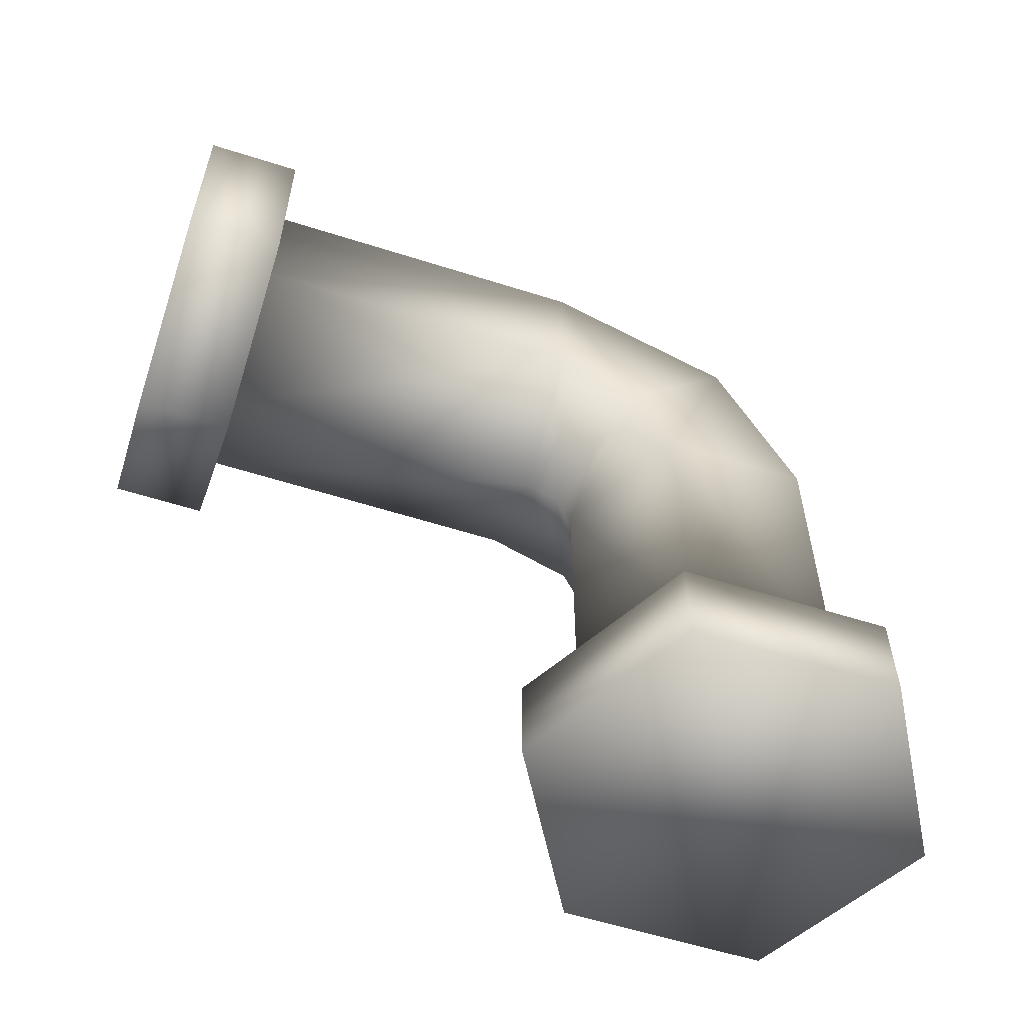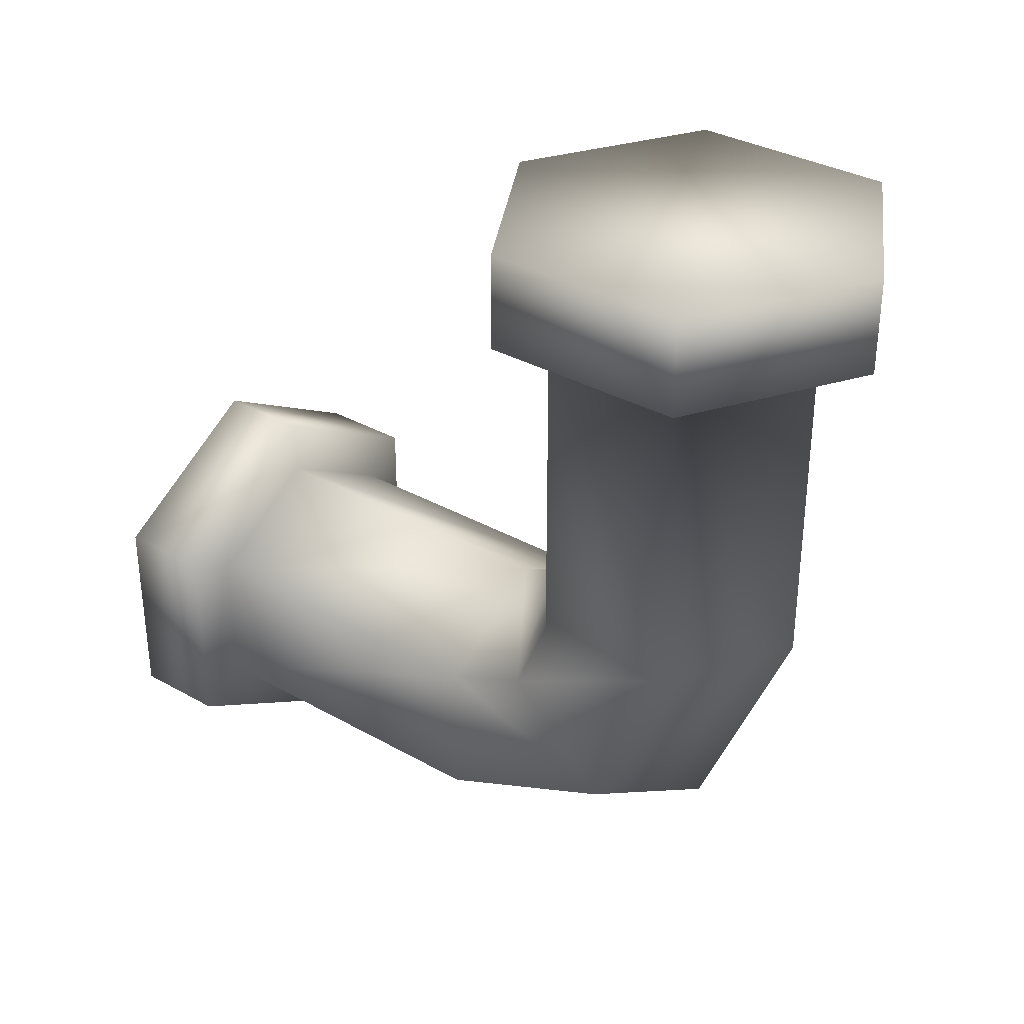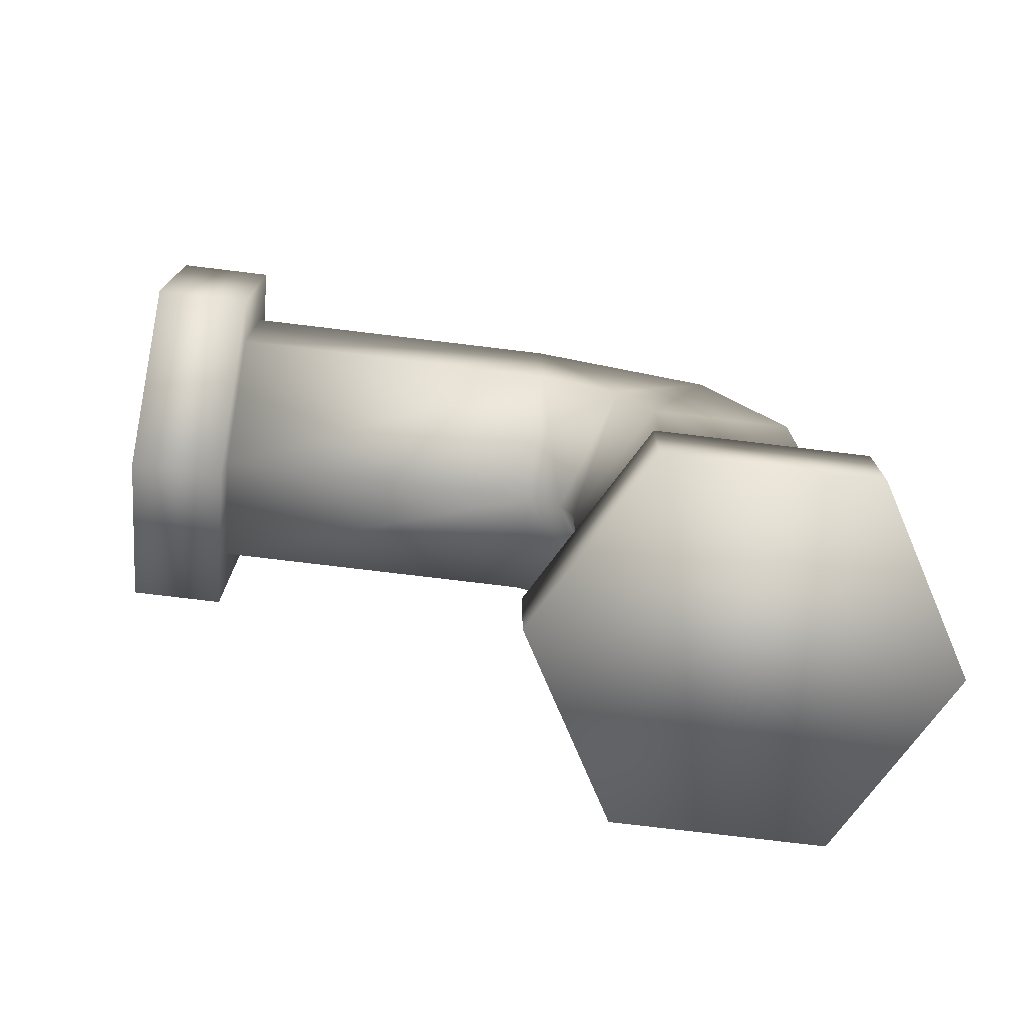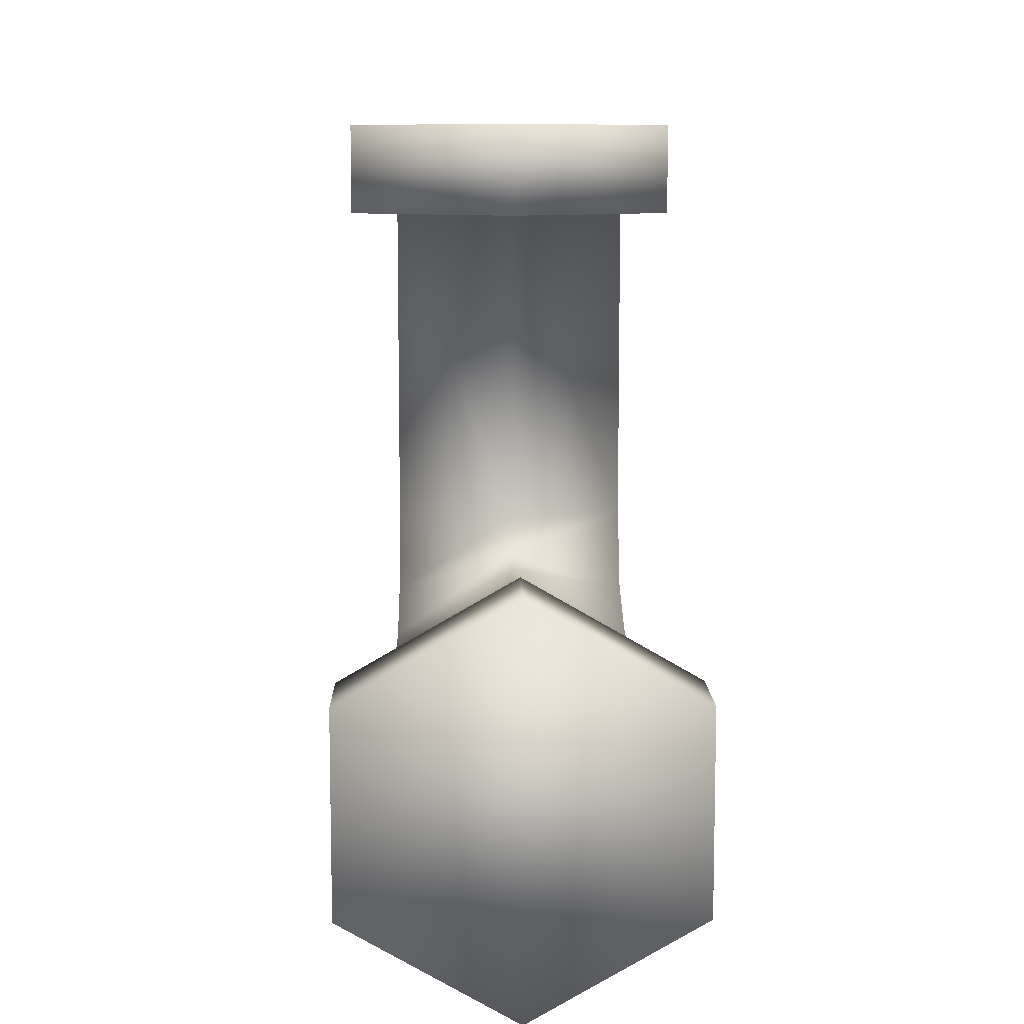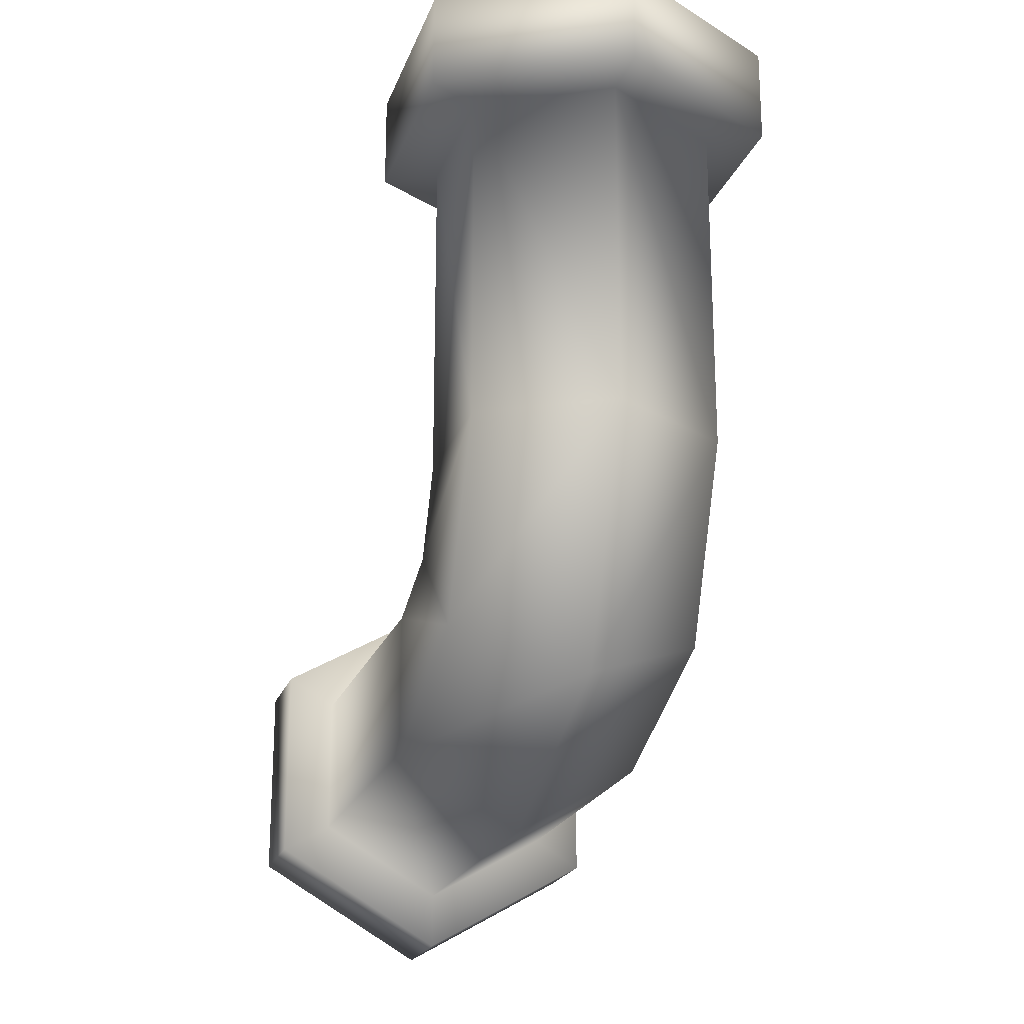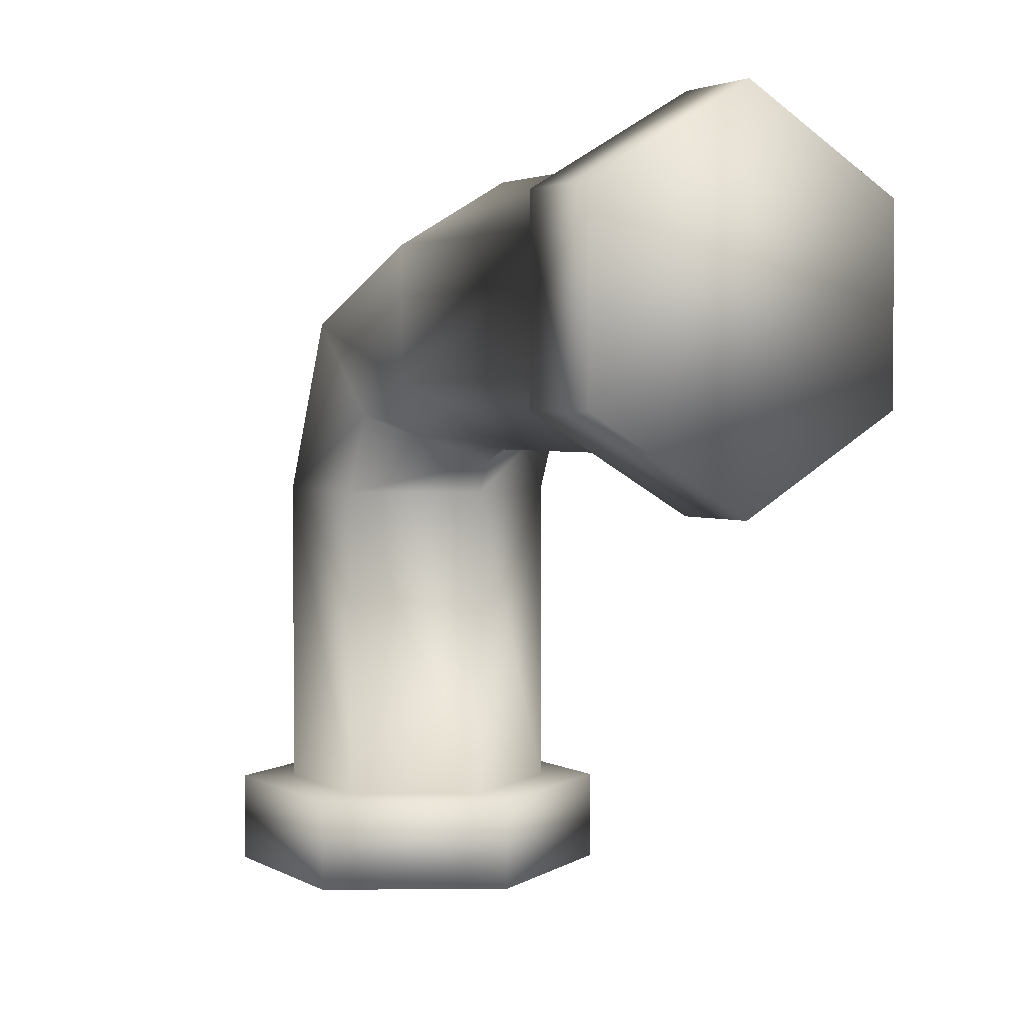
<metadata>
{"format":"obj","ext":"obj","renderer":"f3d","projection":"perspective","resolution":1024,"background":"white","views":[{"elev":-58.3,"azim":71.8,"up":"+Y"},{"elev":33.6,"azim":127.6,"up":"+Z"},{"elev":-75.4,"azim":83.1,"up":"+Y"},{"elev":9.4,"azim":-1.4,"up":"+Z"},{"elev":-21.4,"azim":163.3,"up":"+Z"},{"elev":2.9,"azim":-31.5,"up":"+Y"}]}
</metadata>
<code>
o Cylinder.001_Cylinder.005
v -0.2598 0.2 0.15
v -0 0.2 0.3
v 0 0.2 -0.3
v 0.2598 0.2 -0.15
v -0.2598 0.2 -0.15
v 0 1.72 1.3
v 0.3637 1.51 1.3
v 0.3637 1.09 1.3
v -0 0.88 1.3
v -0.3637 1.09 1.3
v -0.3637 1.51 1.3
v -0.3637 -0 -0.21
v -0.3637 -0 0.21
v -0 -0 0.42
v 0.3637 -0 0.21
v 0.3637 -0 -0.21
v 0 -0 -0.42
v 0 1.6 1.1
v 0.2598 1.45 1.1
v 0.2598 1.15 1.1
v -0 1 1.1
v -0.2598 1.15 1.1
v -0.2598 1.45 1.1
v 0.2598 0.2 0.15
v -0.3637 1.51 1.1
v 0 1.72 1.1
v -0.3637 1.09 1.1
v -0 0.88 1.1
v 0.3637 1.09 1.1
v 0.3637 1.51 1.1
v -0.3637 0.2 -0.21
v 0 0.2 -0.42
v -0.3637 0.2 0.21
v -0 0.2 0.42
v 0.3637 0.2 0.21
v 0.3637 0.2 -0.21
v 0.2598 1.45 0.4
v 0.2598 0.9 -0.15
v 0.2598 1.15 0.4
v 0.2598 0.9 0.15
v 0 0.9 -0.3
v 0 1.6 0.4
v -0 1 0.4
v -0 0.9 0.3
v -0.2598 1.15 0.4
v -0.2598 0.9 0.15
v -0.2598 1.45 0.4
v -0.2598 0.9 -0.15
v 0 1.394 -0.09498
v 0.2598 1.287 0.01109
v 0.2598 1.075 0.2232
v -0 0.9693 0.3293
v -0.2598 1.075 0.2232
v -0.2598 1.287 0.01109
f 26 6 7 30
f 30 7 8 29
f 29 8 9 28
f 28 9 10 27
f 27 10 11 25
f 25 11 6 26
f 14 17 16 15
f 17 14 13 12
f 32 3 4 36
f 31 5 3 32
f 33 1 5 31
f 34 2 1 33
f 30 29 20 19
f 29 28 21 20
f 28 27 22 21
f 27 25 23 22
f 25 26 18 23
f 26 30 19 18
f 35 24 2 34
f 36 4 24 35
f 31 32 17 12
f 33 31 12 13
f 34 33 13 14
f 35 34 14 15
f 36 35 15 16
f 6 11 10 9
f 32 36 16 17
f 9 8 7 6
f 43 21 22 45
f 1 46 48 5
f 2 44 46 1
f 24 40 44 2
f 42 18 19 37
f 4 38 40 24
f 37 19 20 39
f 39 20 21 43
f 5 48 41 3
f 45 22 23 47
f 47 23 18 42
f 49 50 38 41
f 50 51 40 38
f 51 52 44 40
f 52 53 46 44
f 53 54 48 46
f 54 49 41 48
f 3 41 38 4
f 47 42 49 54
f 45 47 54 53
f 43 45 53 52
f 39 43 52 51
f 37 39 51 50
f 42 37 50 49

</code>
